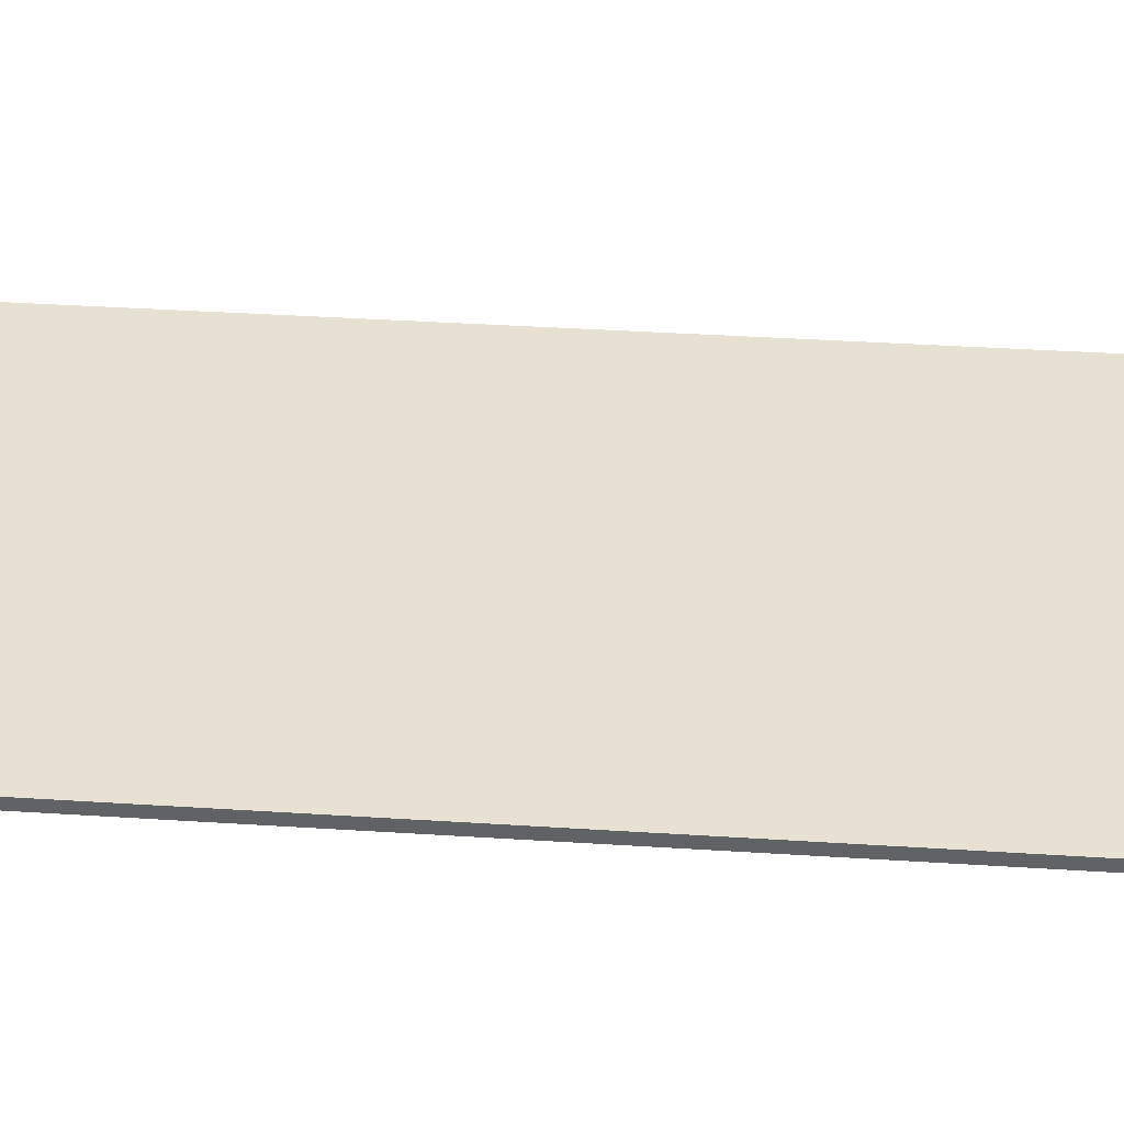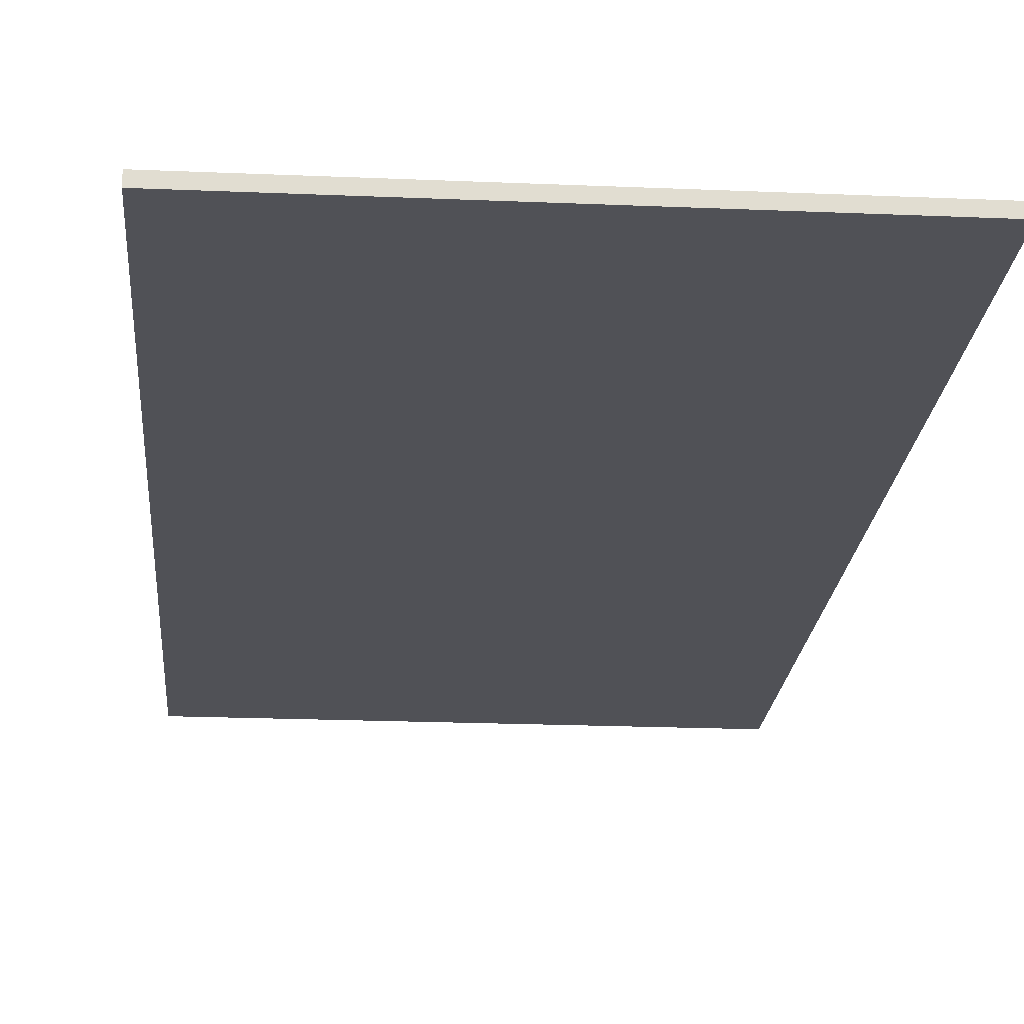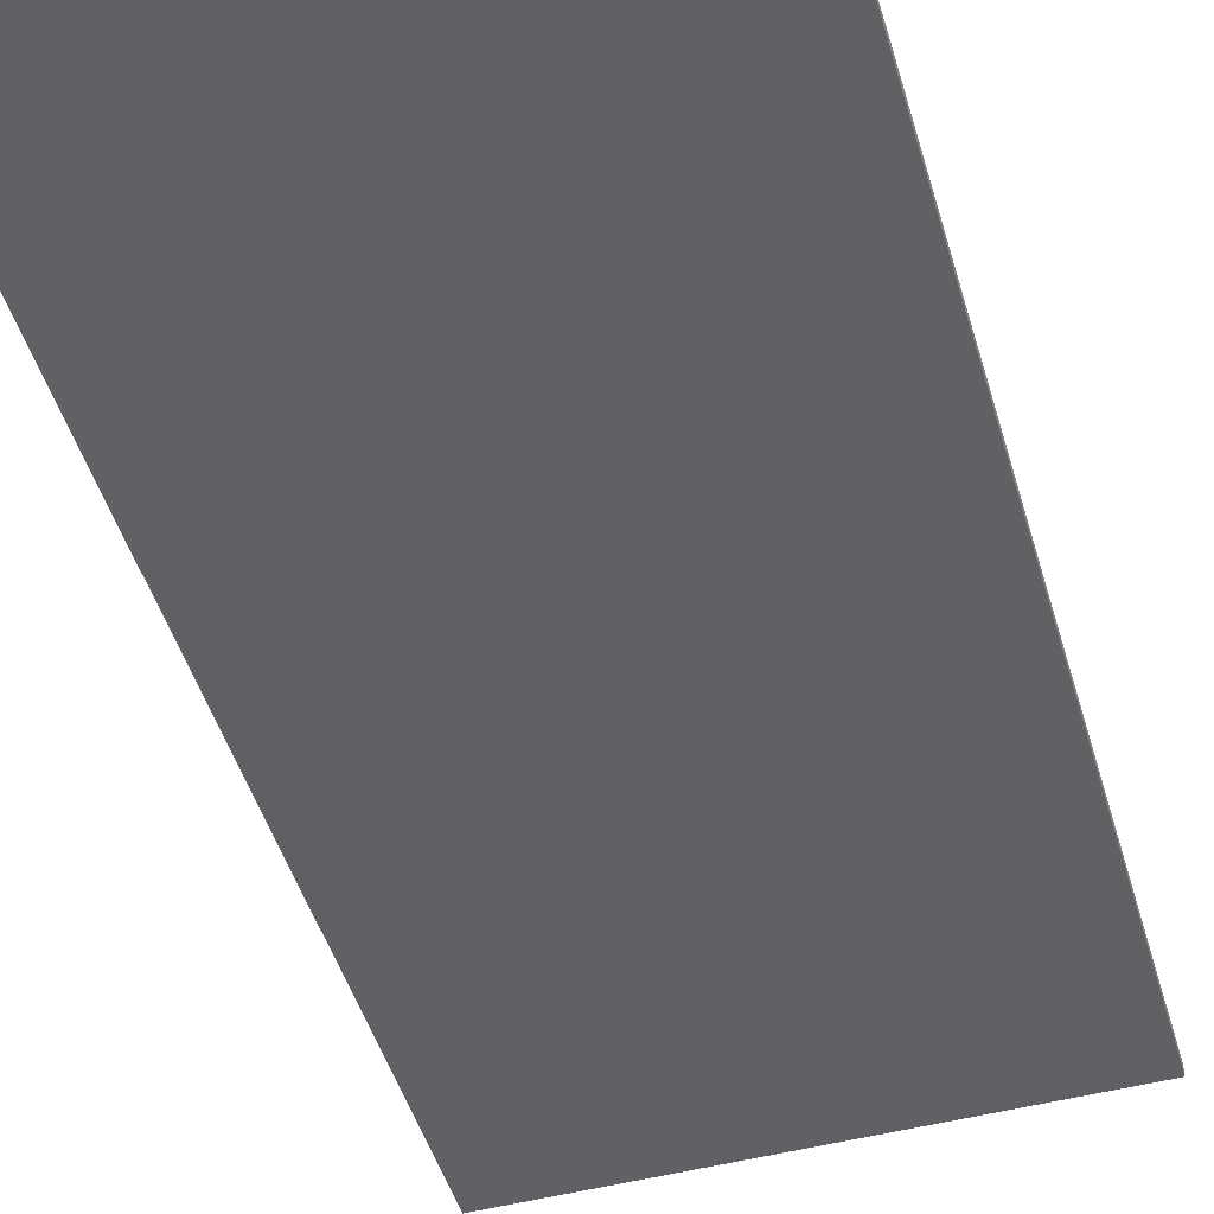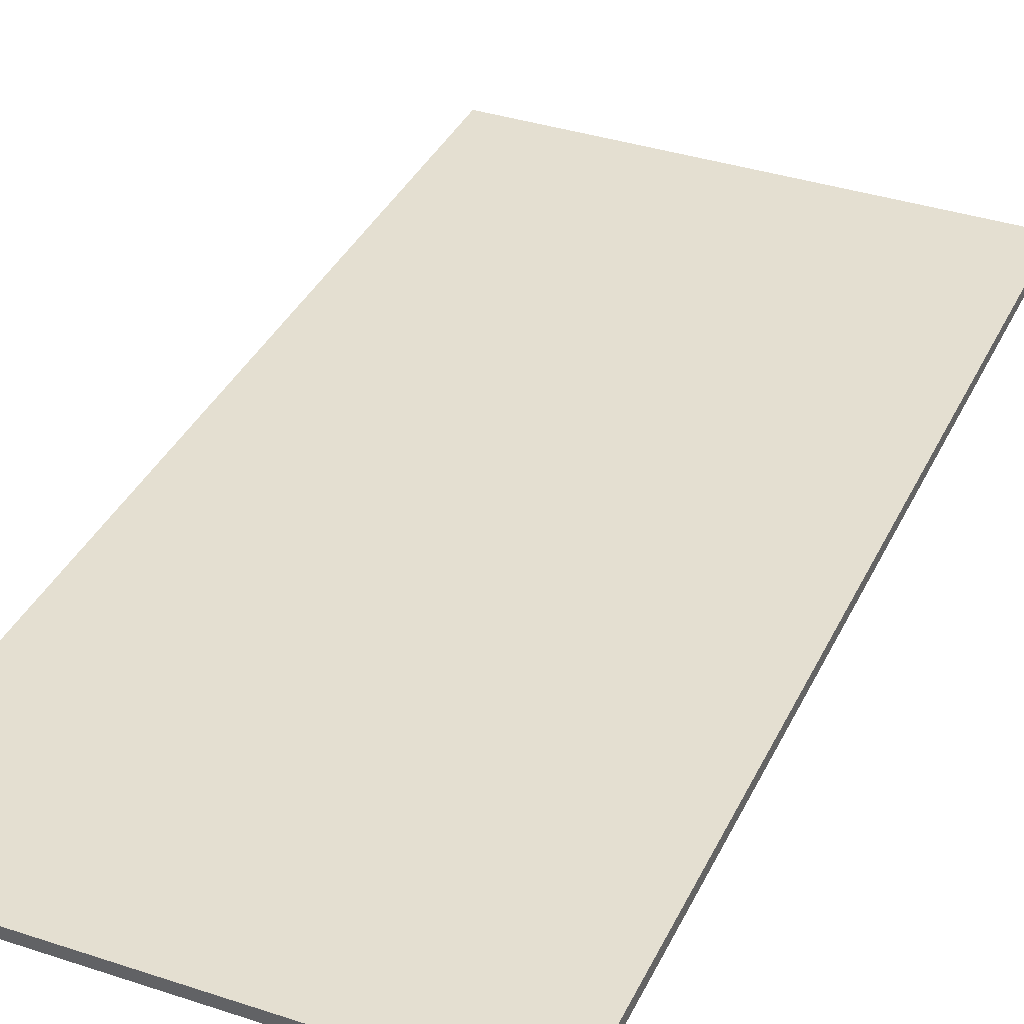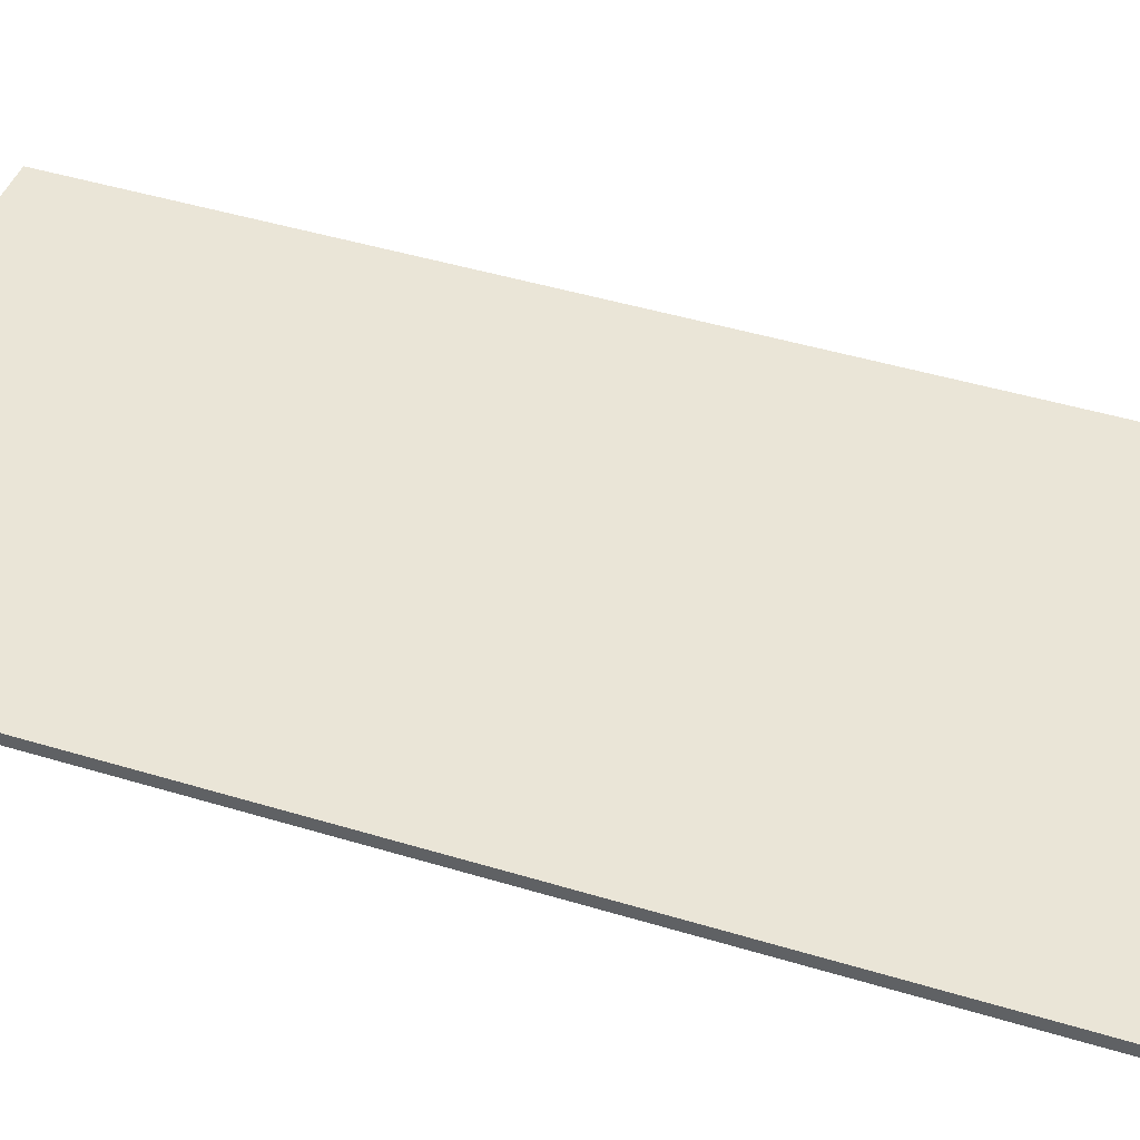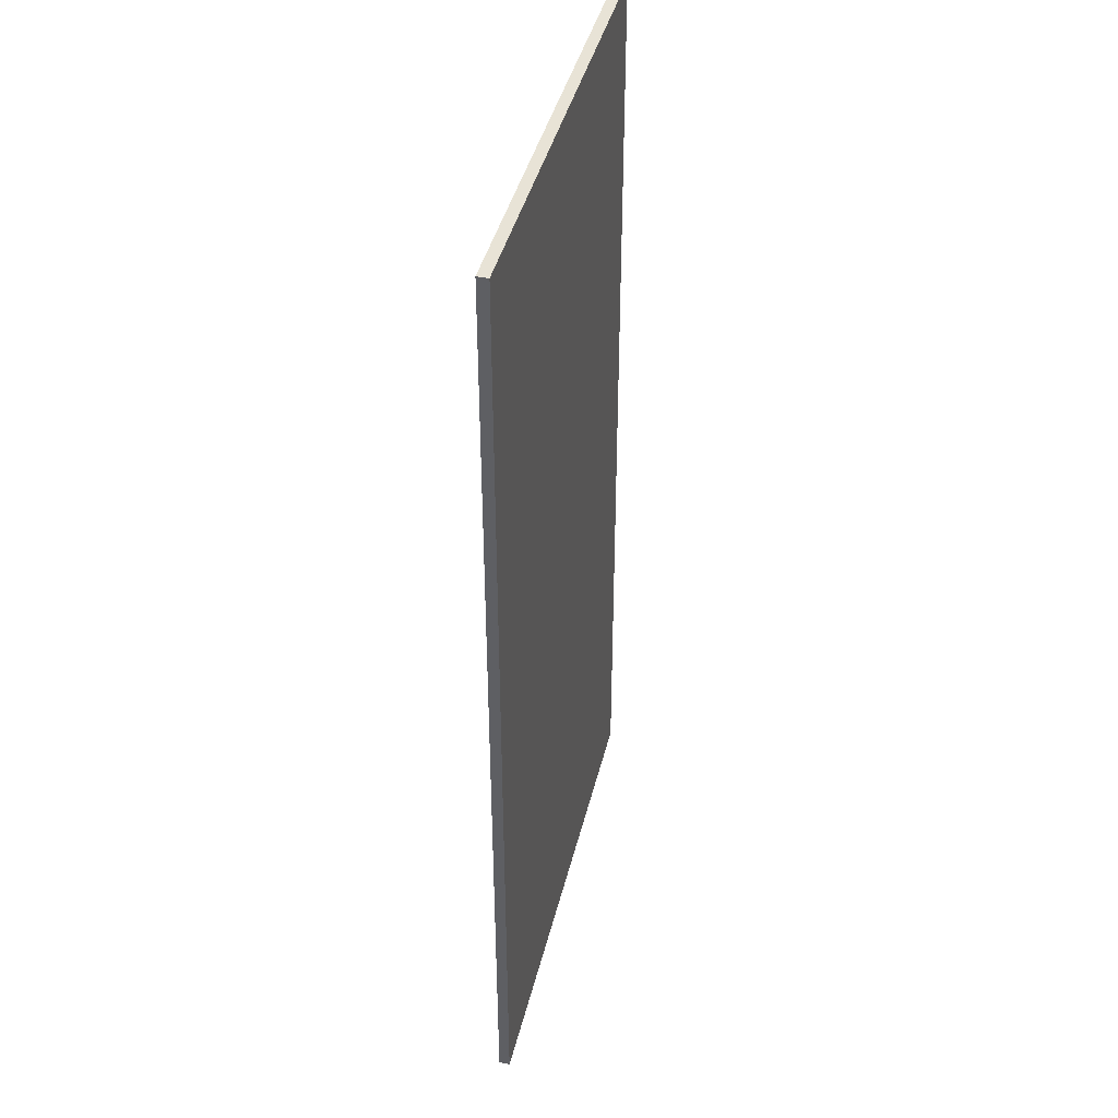
<metadata>
{"format":"obj","ext":"obj","renderer":"f3d","projection":"perspective","resolution":1024,"background":"white","views":[{"elev":38.8,"azim":-85.4,"up":"+Z"},{"elev":-20.3,"azim":175.5,"up":"+Z"},{"elev":-48.4,"azim":16.4,"up":"+Z"},{"elev":36.6,"azim":23.2,"up":"+Z"},{"elev":44.2,"azim":-70.3,"up":"+Z"},{"elev":41.5,"azim":103.4,"up":"+Y"}]}
</metadata>
<code>
o Cube.001
v 2.5 5 0.05556
v -2.5 5 0.05556
v -2.5 -5 0.05556
v 2.5 -5 0.05556
v 2.5 -5 -0.05556
v -2.5 -5 -0.05556
v -2.5 5 -0.05556
v 2.5 5 -0.05556
g Cube.001_Cube.001_Material.001
f 1 2 3 4
f 5 4 3 6
f 6 3 2 7
f 7 8 5 6
f 8 1 4 5
f 7 2 1 8

</code>
